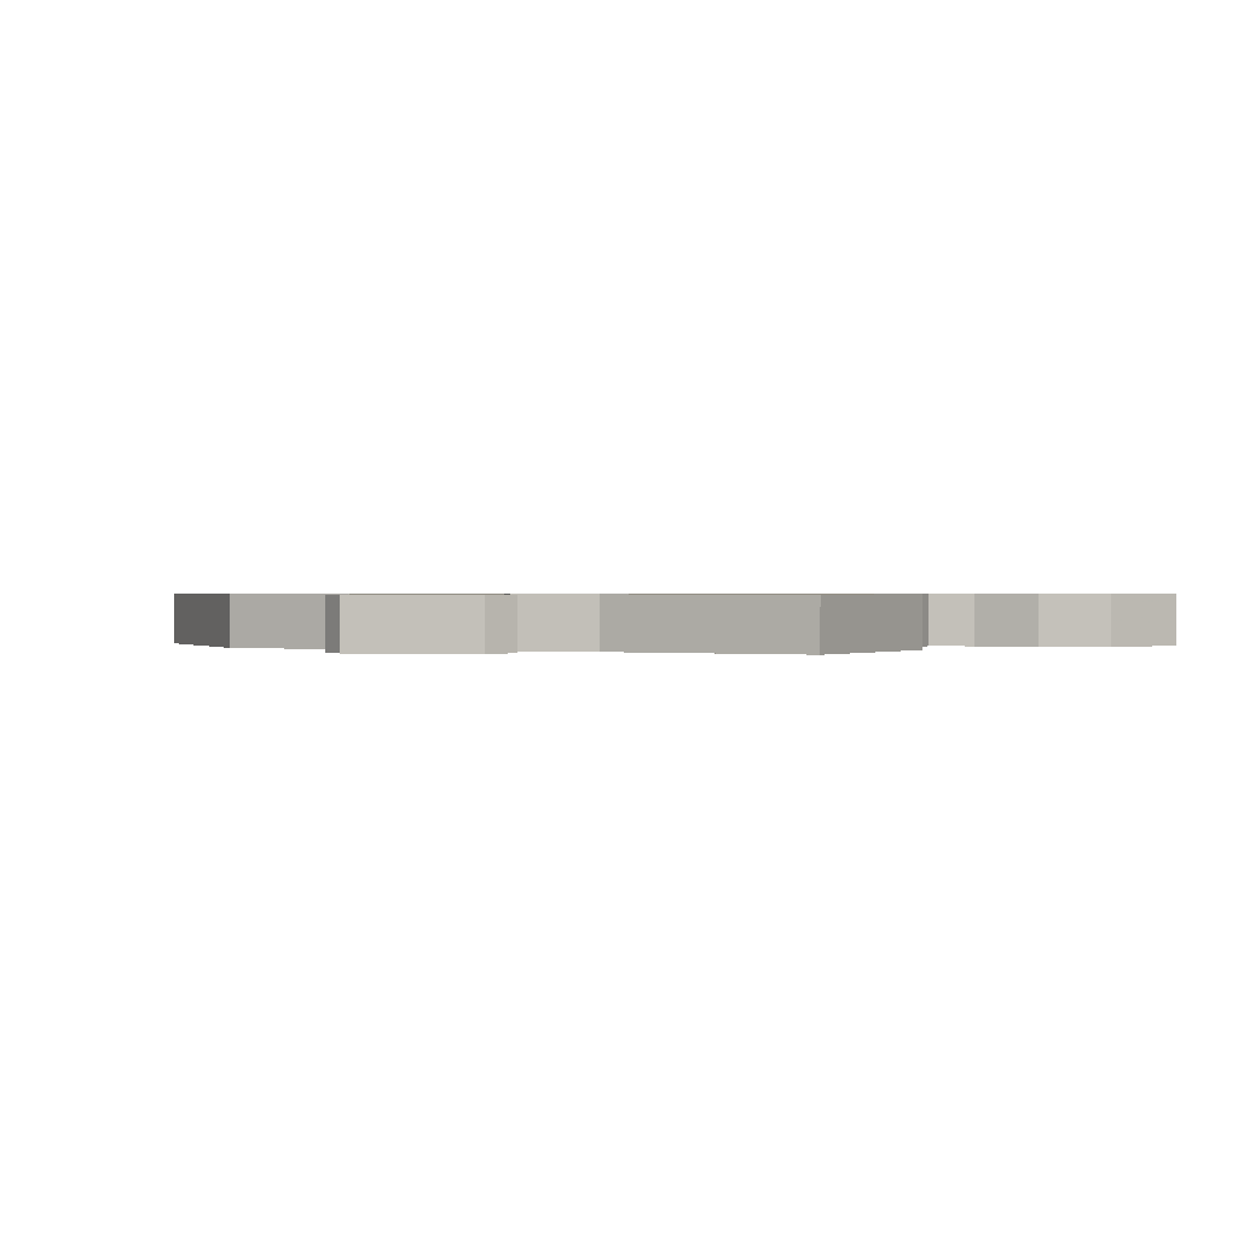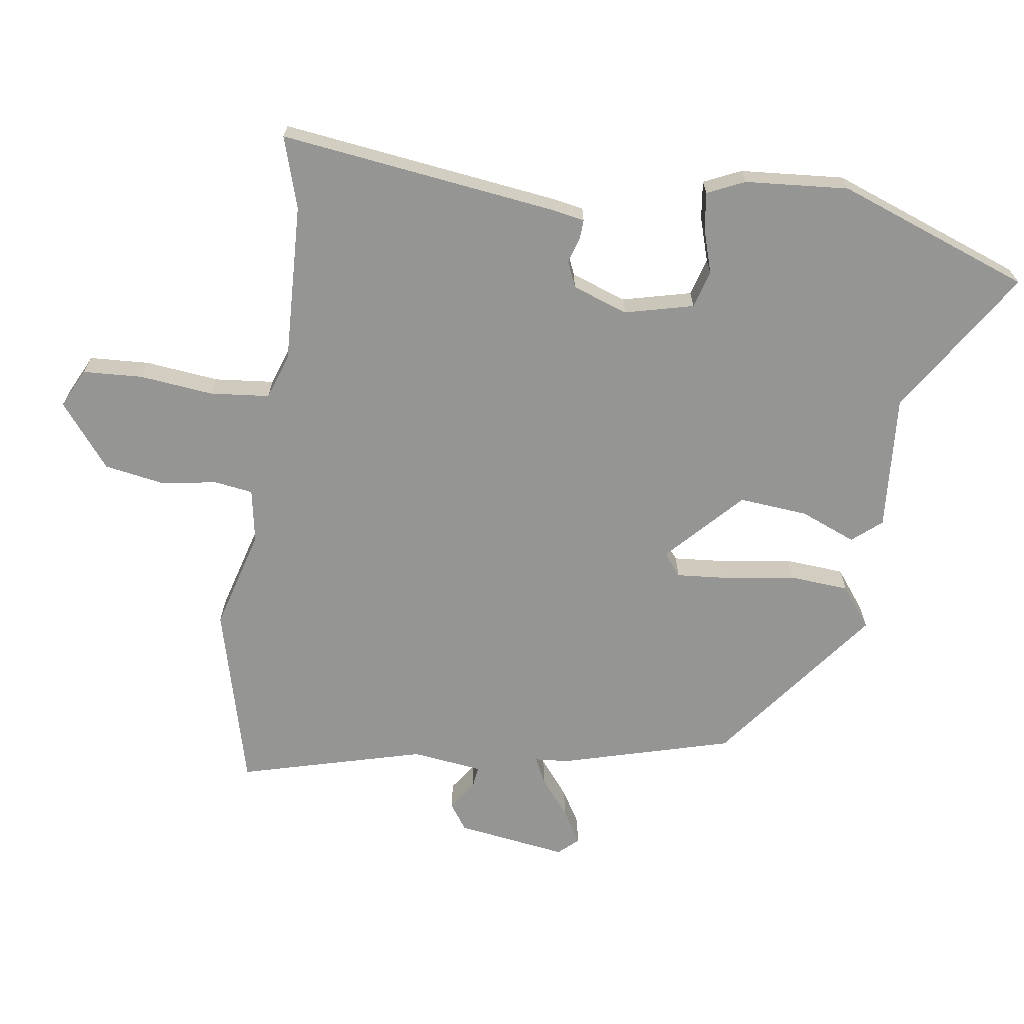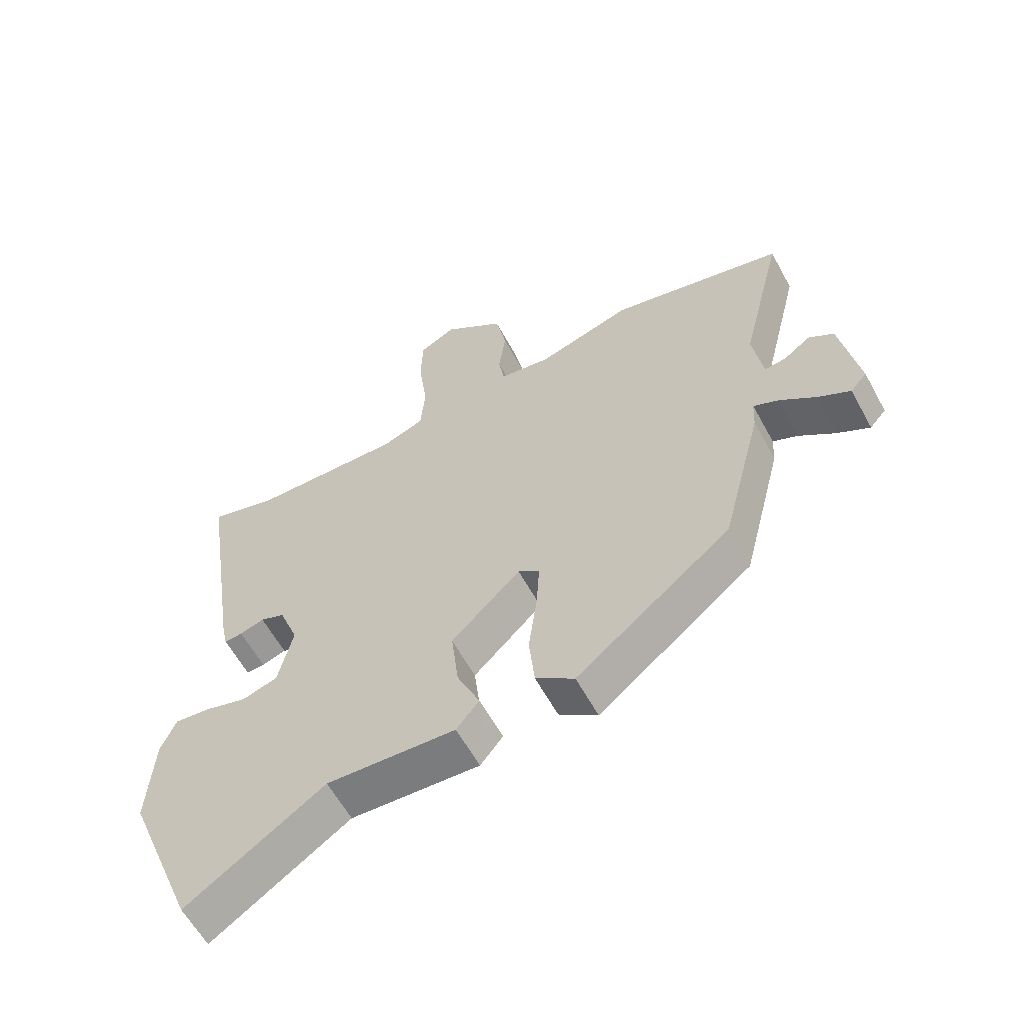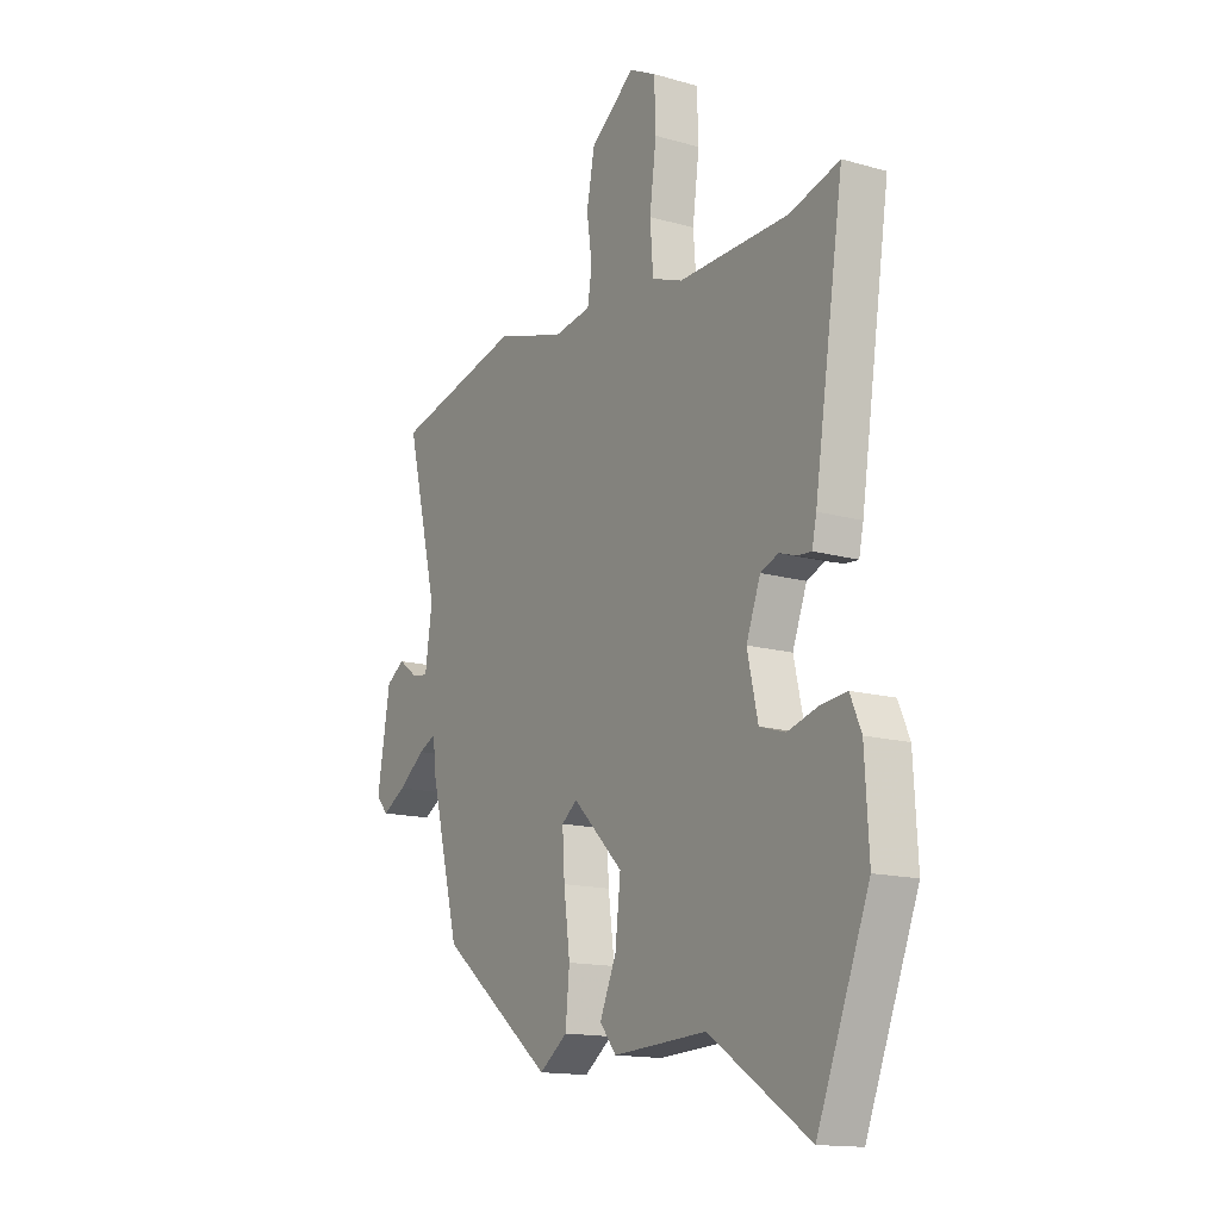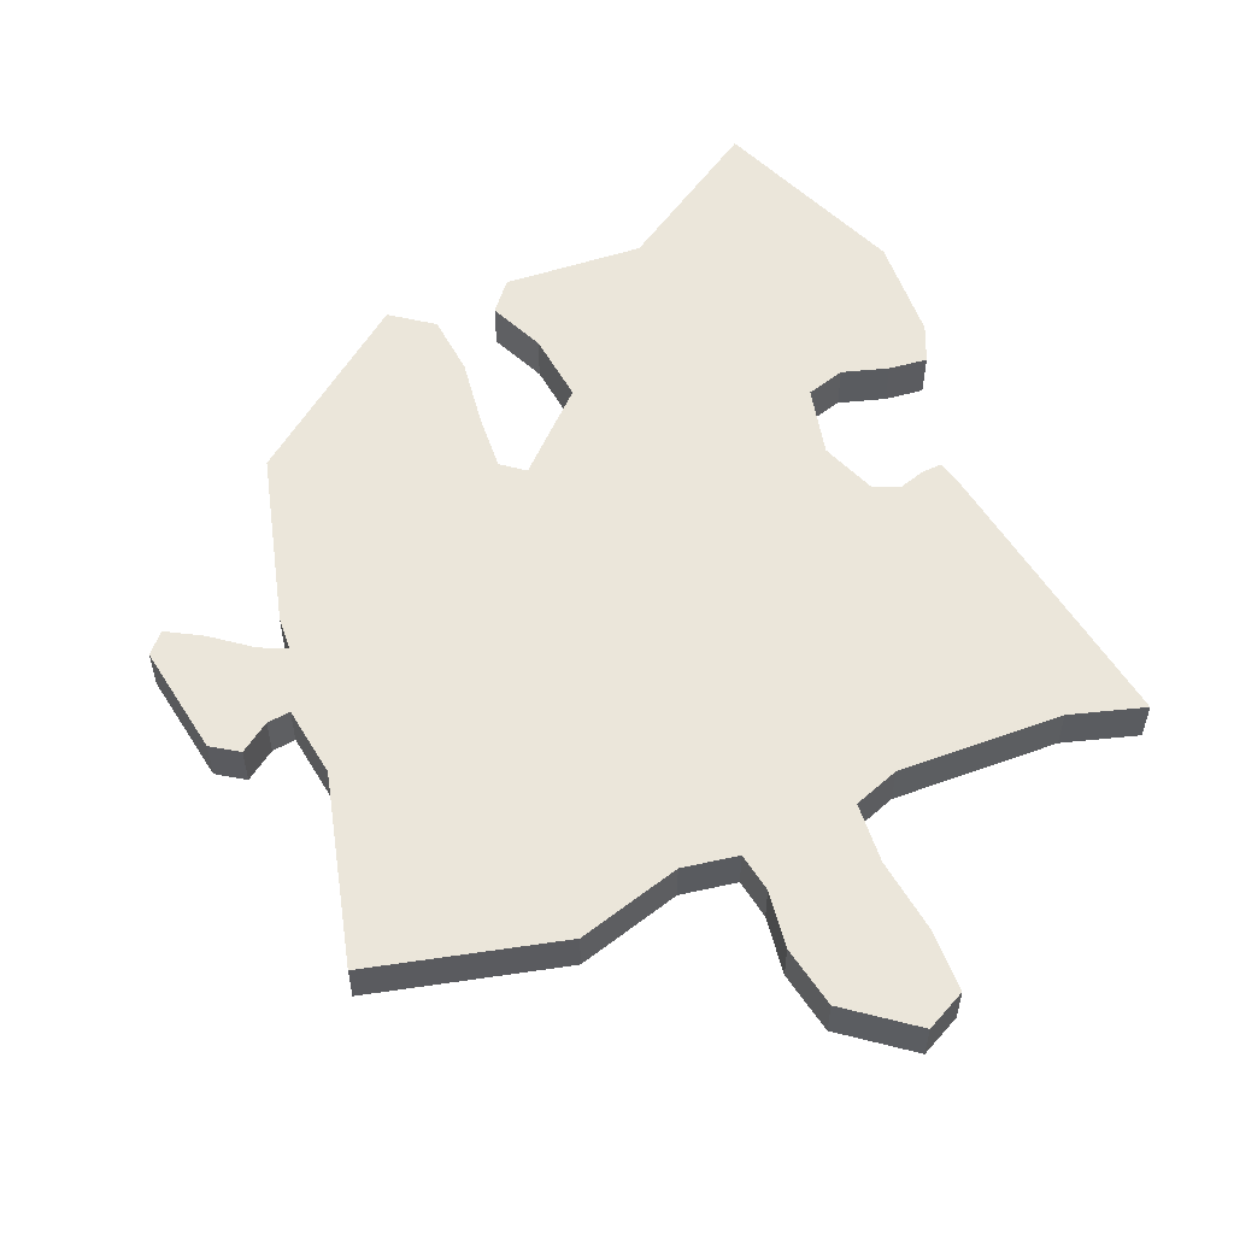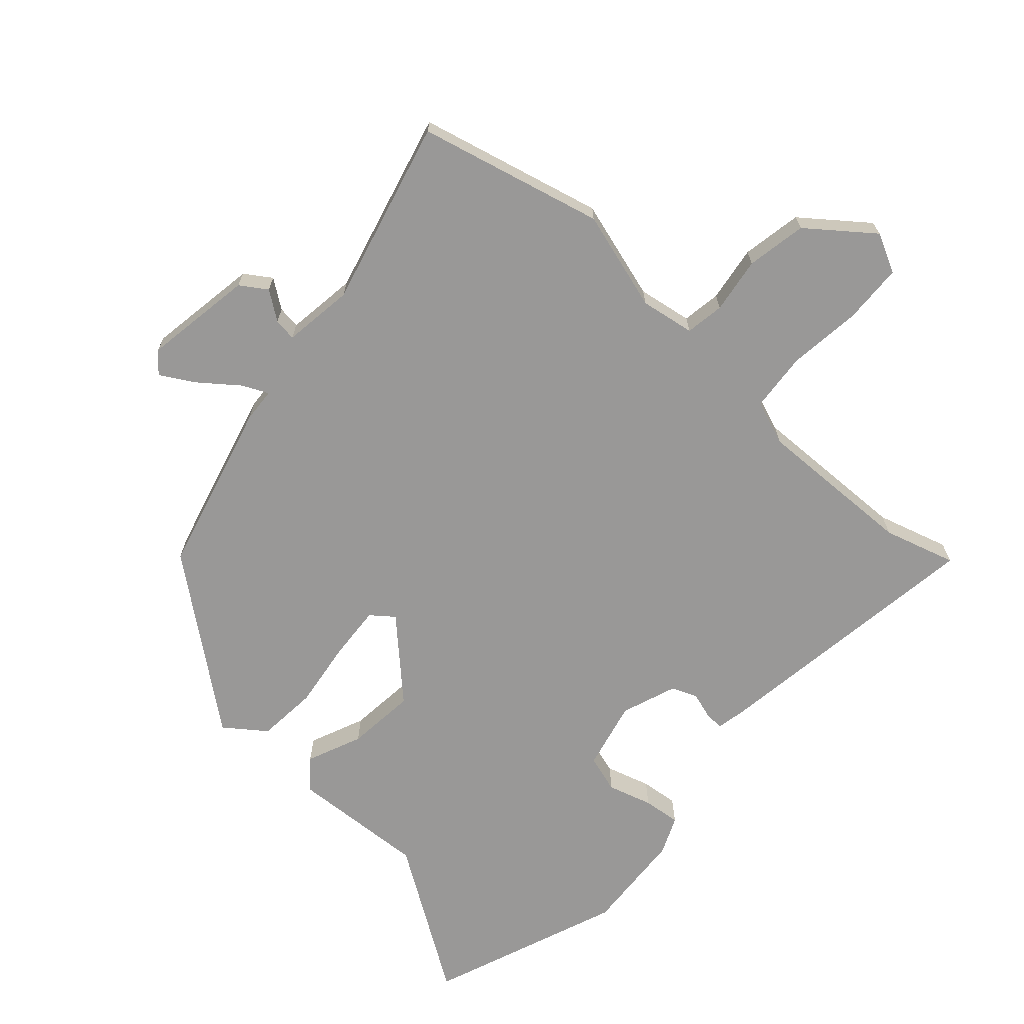
<metadata>
{"format":"obj","ext":"obj","renderer":"f3d","projection":"perspective","resolution":1024,"background":"white","views":[{"elev":0.6,"azim":-73.5,"up":"+Y"},{"elev":-67.4,"azim":83.0,"up":"+Y"},{"elev":-60.4,"azim":-151.4,"up":"+Z"},{"elev":-14.8,"azim":58.5,"up":"+Z"},{"elev":54.7,"azim":-22.2,"up":"+Y"},{"elev":-68.7,"azim":-41.5,"up":"+Y"}]}
</metadata>
<code>
v 0.549 0.07 -0.377
v 0.432 0.07 -0.673
v 0.208 0.07 -0.524
v -0.003 0.07 -0.535
v -0.04 0.07 -0.489
v -0.003 0.07 -0.404
v 0.009 0.07 -0.297
v -0.104 0.07 -0.186
v -0.139 0.07 -0.213
v -0.134 0.07 -0.296
v -0.12 0.07 -0.403
v -0.129 0.07 -0.496
v -0.192 0.07 -0.542
v -0.445 0.07 -0.34
v -0.513 0.07 -0.073
v -0.516 0.07 -0.02
v -0.557 0.07 -0.039
v -0.616 0.07 -0.084
v -0.669 0.07 -0.114
v -0.696 0.07 -0.083
v -0.667 0.07 0.088
v -0.626 0.07 0.115
v -0.582 0.07 0.083
v -0.547 0.07 0.078
v -0.531 0.07 0.187
v -0.602 0.07 0.476
v -0.315 0.07 0.544
v -0.16 0.07 0.497
v -0.076 0.07 0.51
v -0.066 0.07 0.57
v -0.078 0.07 0.657
v -0.06 0.07 0.75
v 0.04 0.07 0.826
v 0.1 0.07 0.795
v 0.103 0.07 0.702
v 0.088 0.07 0.588
v 0.095 0.07 0.496
v 0.164 0.07 0.47
v 0.412 0.07 0.475
v 0.524 0.07 0.507
v 0.458 0.07 0.074
v 0.448 0.07 0.027
v 0.418 0.07 0.029
v 0.378 0.07 0.042
v 0.338 0.07 0.026
v 0.306 0.07 -0.059
v 0.33 0.07 -0.166
v 0.388 0.07 -0.184
v 0.457 0.07 -0.164
v 0.515 0.07 -0.158
v 0.54 0.07 -0.216
v 0.549 0 -0.377
v 0.432 0 -0.673
v 0.208 0 -0.524
v -0.003 0 -0.535
v -0.04 0 -0.489
v -0.003 0 -0.404
v 0.009 0 -0.297
v -0.104 0 -0.186
v -0.139 0 -0.213
v -0.134 0 -0.296
v -0.12 0 -0.403
v -0.129 0 -0.496
v -0.192 0 -0.542
v -0.445 0 -0.34
v -0.513 0 -0.073
v -0.516 0 -0.02
v -0.557 0 -0.039
v -0.616 0 -0.084
v -0.669 0 -0.114
v -0.696 0 -0.083
v -0.667 0 0.088
v -0.626 0 0.115
v -0.582 0 0.083
v -0.547 0 0.078
v -0.531 0 0.187
v -0.602 0 0.476
v -0.315 0 0.544
v -0.16 0 0.497
v -0.076 0 0.51
v -0.066 0 0.57
v -0.078 0 0.657
v -0.06 0 0.75
v 0.04 0 0.826
v 0.1 0 0.795
v 0.103 0 0.702
v 0.088 0 0.588
v 0.095 0 0.496
v 0.164 0 0.47
v 0.412 0 0.475
v 0.524 0 0.507
v 0.458 0 0.074
v 0.448 0 0.027
v 0.418 0 0.029
v 0.378 0 0.042
v 0.338 0 0.026
v 0.306 0 -0.059
v 0.33 0 -0.166
v 0.388 0 -0.184
v 0.457 0 -0.164
v 0.515 0 -0.158
v 0.54 0 -0.216
f 1 2 3
f 51 1 3
f 50 51 3
f 49 50 3
f 48 49 3
f 4 5 6
f 3 4 6
f 48 3 6
f 47 48 6
f 46 47 6 7
f 45 46 7 8
f 42 43 44
f 41 42 44
f 40 41 44
f 39 40 44
f 38 39 44 45
f 37 38 45 8
f 34 35 36
f 33 34 36
f 32 33 36
f 31 32 36
f 30 31 36
f 37 8 9
f 36 37 9
f 30 36 9
f 29 30 9
f 25 26 27 28
f 28 29 9
f 25 28 9
f 24 25 9
f 21 22 23
f 20 21 23
f 19 20 23
f 18 19 23
f 17 18 23
f 16 17 23 24
f 14 15 16
f 13 14 16
f 12 13 16
f 11 12 16
f 10 11 16
f 9 10 16 24
f 54 53 52
f 54 52 102
f 54 102 101
f 54 101 100
f 54 100 99
f 57 56 55
f 57 55 54
f 57 54 99
f 57 99 98
f 58 57 98 97
f 59 58 97 96
f 95 94 93
f 95 93 92
f 95 92 91
f 95 91 90
f 96 95 90 89
f 59 96 89 88
f 87 86 85
f 87 85 84
f 87 84 83
f 87 83 82
f 87 82 81
f 60 59 88
f 60 88 87
f 60 87 81
f 60 81 80
f 79 78 77 76
f 60 80 79
f 60 79 76
f 60 76 75
f 74 73 72
f 74 72 71
f 74 71 70
f 74 70 69
f 74 69 68
f 75 74 68 67
f 67 66 65
f 67 65 64
f 67 64 63
f 67 63 62
f 67 62 61
f 75 67 61 60
f 1 52 53 2
f 2 53 54 3
f 3 54 55 4
f 4 55 56 5
f 5 56 57 6
f 6 57 58 7
f 7 58 59 8
f 8 59 60 9
f 9 60 61 10
f 10 61 62 11
f 11 62 63 12
f 12 63 64 13
f 13 64 65 14
f 14 65 66 15
f 15 66 67 16
f 16 67 68 17
f 17 68 69 18
f 18 69 70 19
f 19 70 71 20
f 20 71 72 21
f 21 72 73 22
f 22 73 74 23
f 23 74 75 24
f 24 75 76 25
f 25 76 77 26
f 26 77 78 27
f 27 78 79 28
f 28 79 80 29
f 29 80 81 30
f 30 81 82 31
f 31 82 83 32
f 32 83 84 33
f 33 84 85 34
f 34 85 86 35
f 35 86 87 36
f 36 87 88 37
f 37 88 89 38
f 38 89 90 39
f 39 90 91 40
f 40 91 92 41
f 41 92 93 42
f 42 93 94 43
f 43 94 95 44
f 44 95 96 45
f 45 96 97 46
f 46 97 98 47
f 47 98 99 48
f 48 99 100 49
f 49 100 101 50
f 50 101 102 51
f 51 102 52 1

</code>
